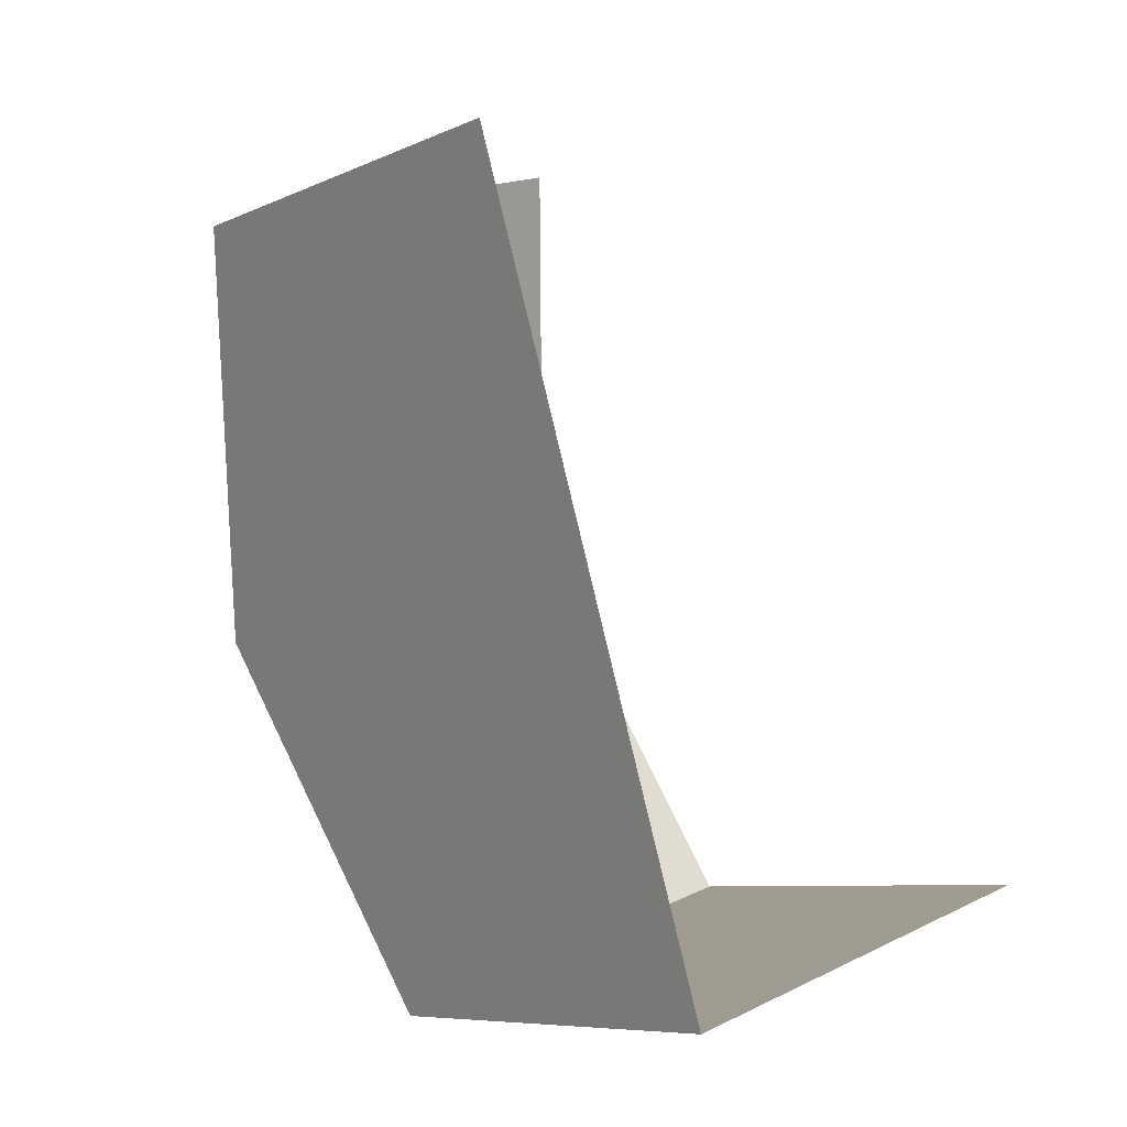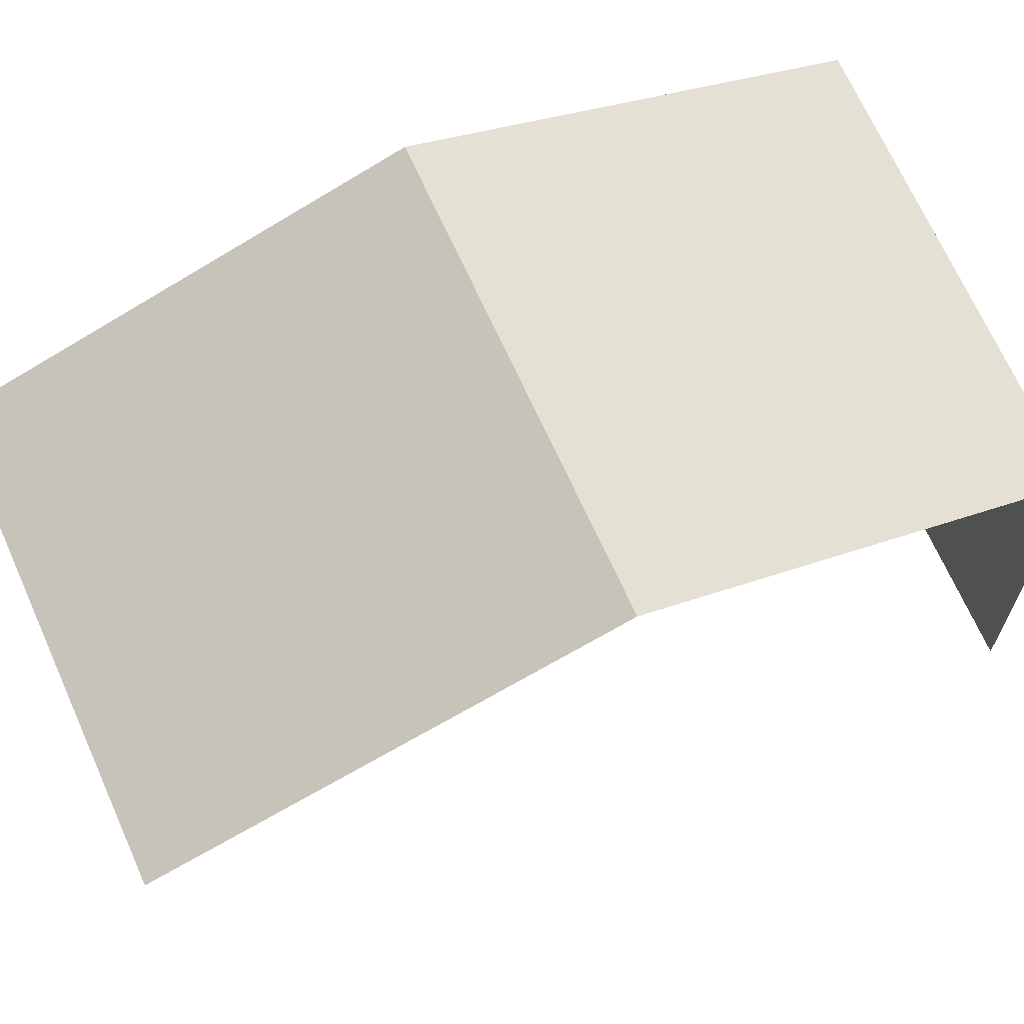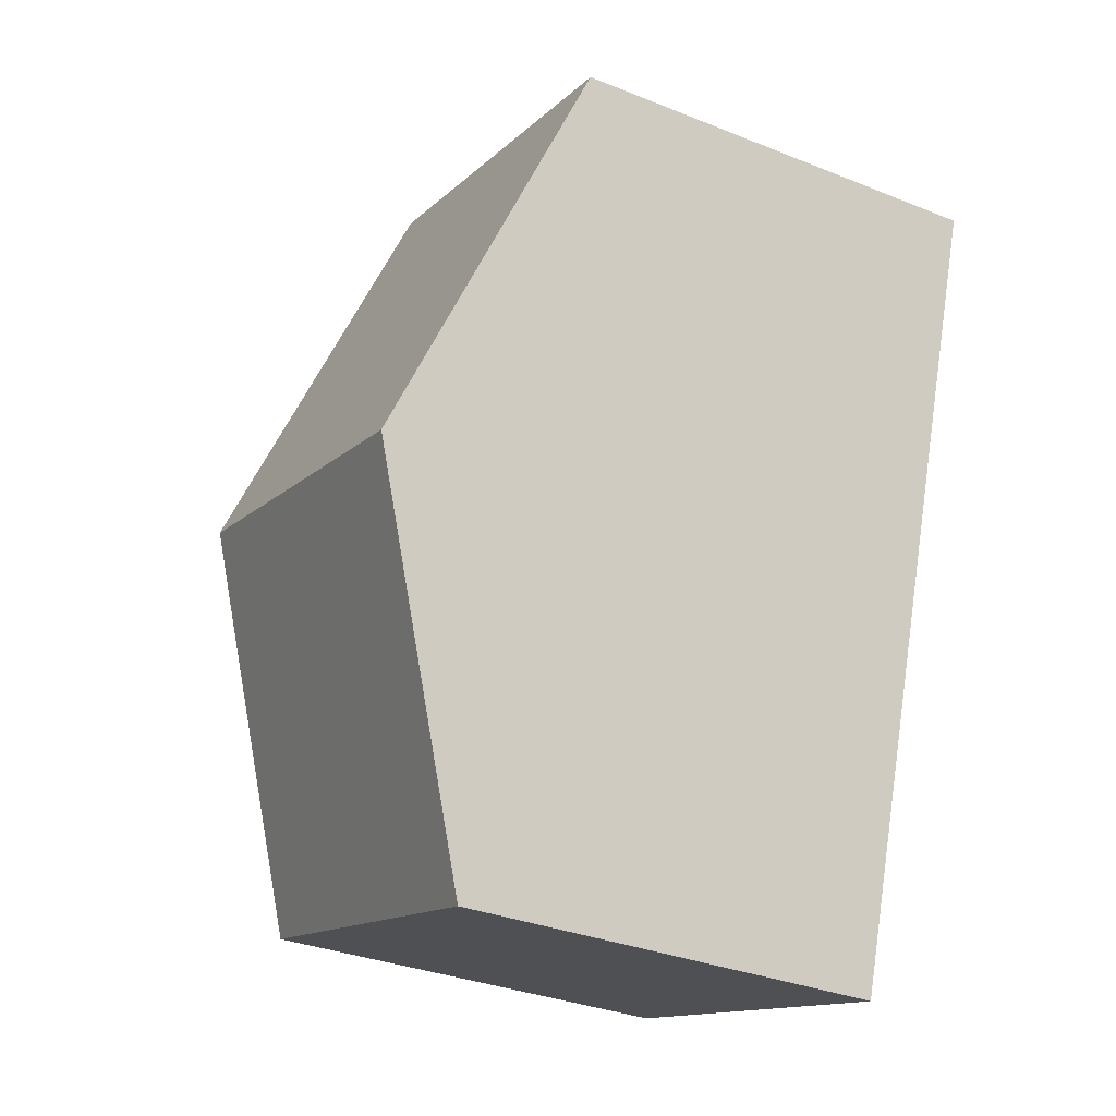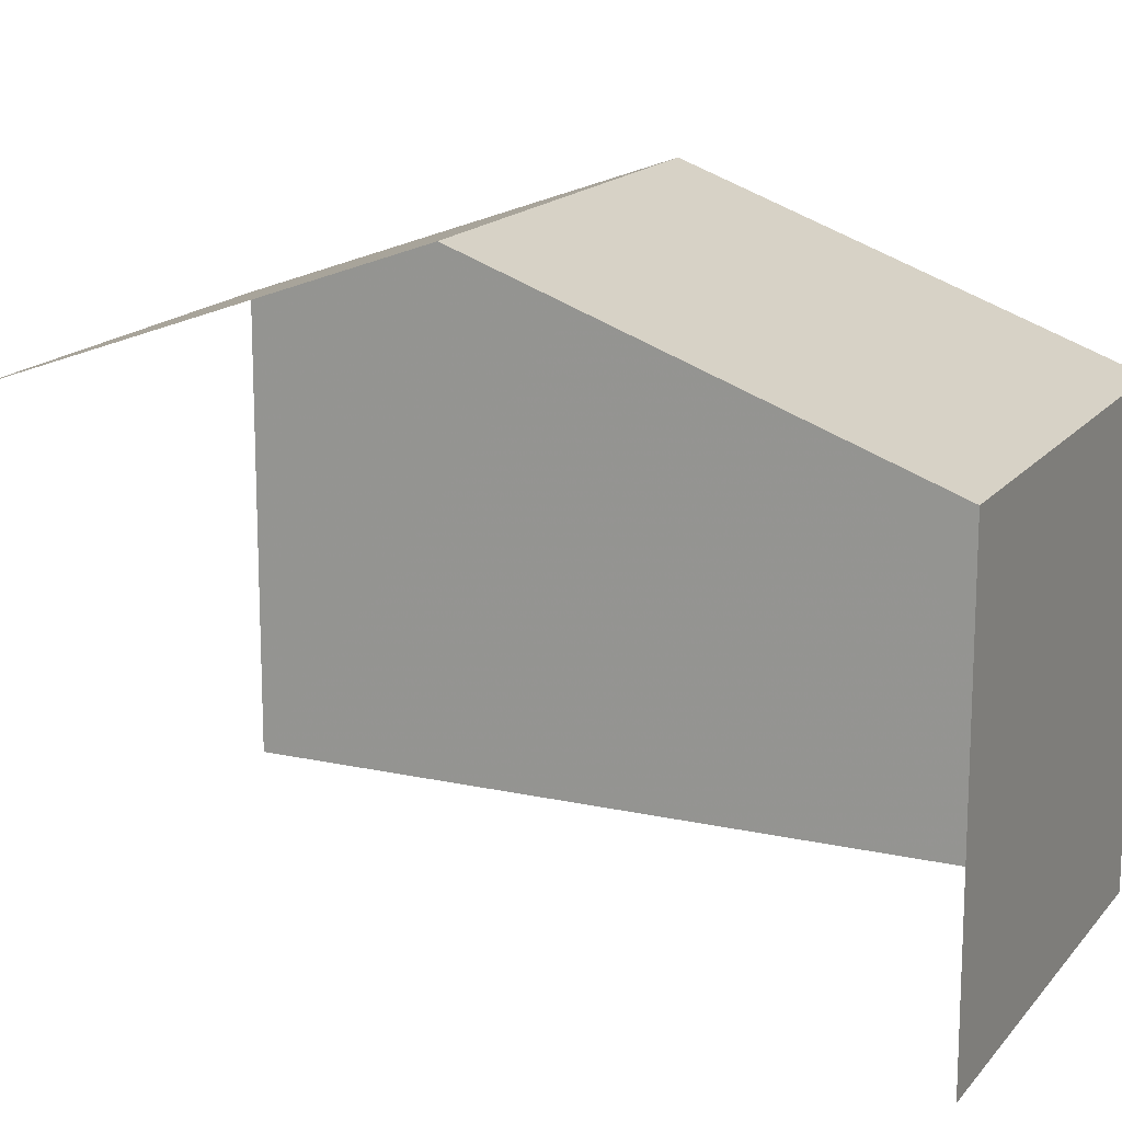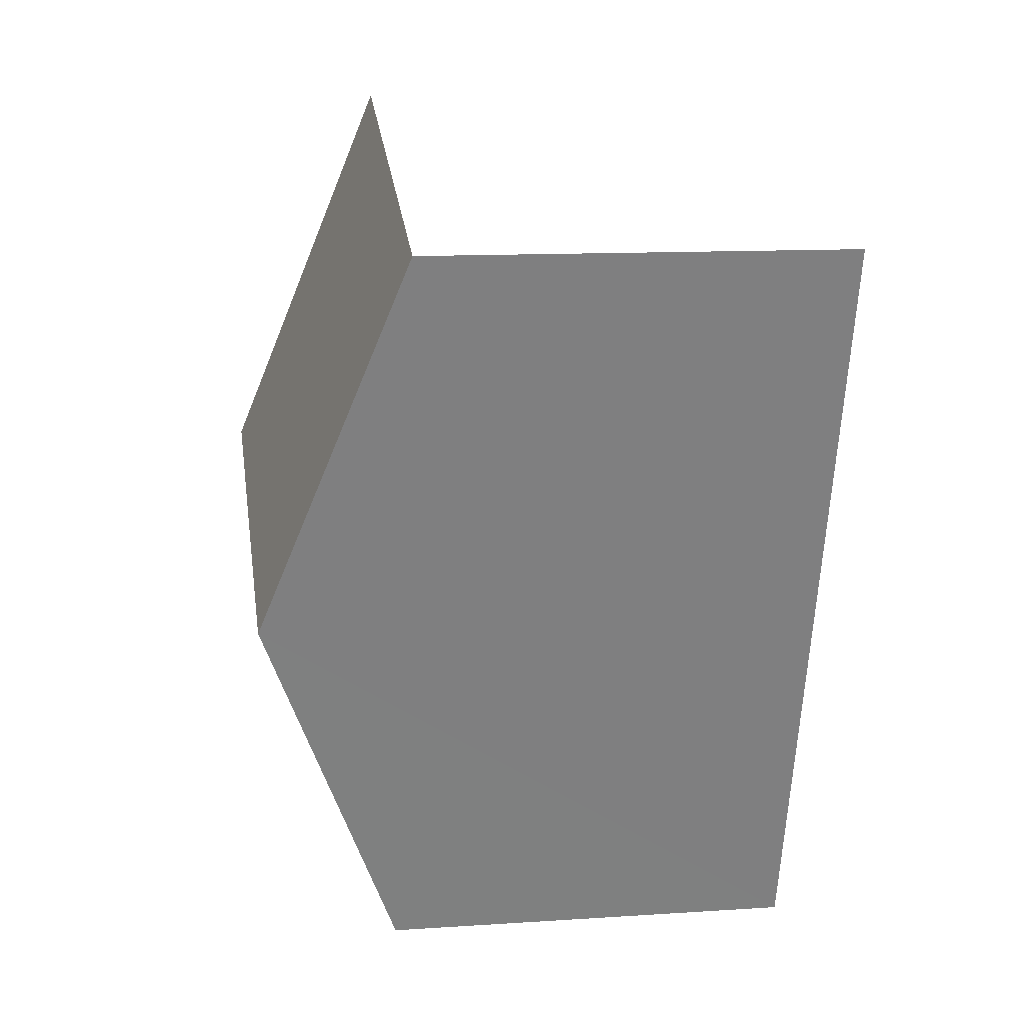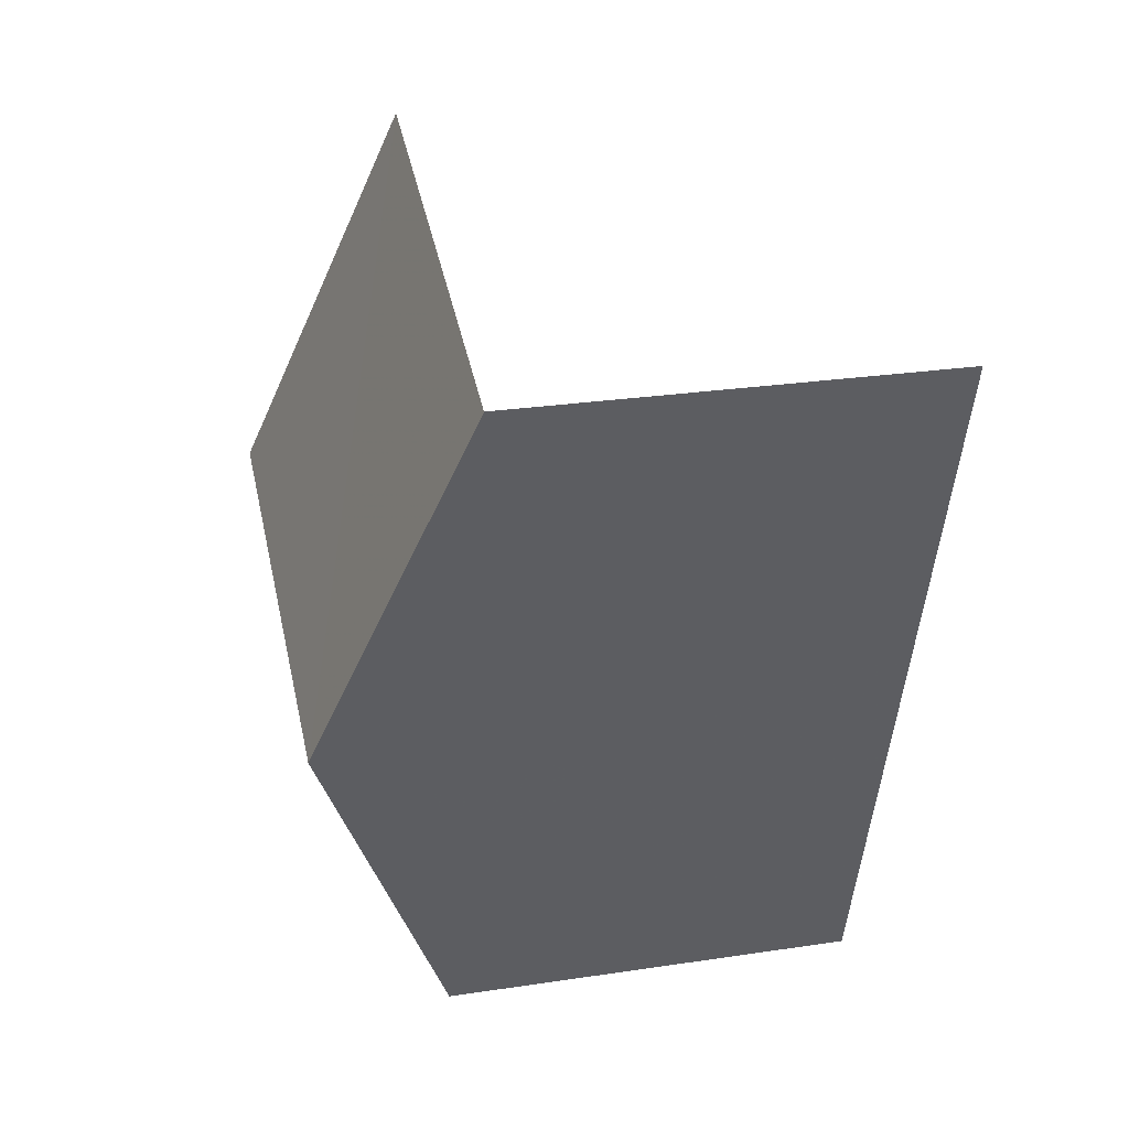
<metadata>
{"format":"obj","ext":"obj","renderer":"f3d","projection":"perspective","resolution":1024,"background":"white","views":[{"elev":-7.9,"azim":140.7,"up":"+Y"},{"elev":68.9,"azim":-131.8,"up":"+Z"},{"elev":-33.2,"azim":61.4,"up":"+Y"},{"elev":16.0,"azim":-82.6,"up":"+Z"},{"elev":12.8,"azim":81.3,"up":"+Y"},{"elev":27.2,"azim":77.0,"up":"+Y"}]}
</metadata>
<code>
v -2.252e+05 -1.278e+05 13.23
v -2.252e+05 -1.278e+05 13.23
v -2.252e+05 -1.278e+05 13.23
v -2.252e+05 -1.278e+05 13.23
v -2.252e+05 -1.278e+05 21.29
v -2.252e+05 -1.278e+05 19.25
v -2.252e+05 -1.278e+05 21.29
v -2.252e+05 -1.278e+05 19.25
v -2.252e+05 -1.278e+05 19.25
v -2.252e+05 -1.278e+05 19.25
f 1 2 3
f 1 4 2
f 8 3 2
f 6 8 2
f 6 2 7
f 2 4 7
f 4 10 7
f 5 6 7
f 5 8 6
f 7 9 5
f 7 10 9
f 10 4 1
f 9 10 1
f 9 1 5
f 1 3 5
f 3 8 5

</code>
